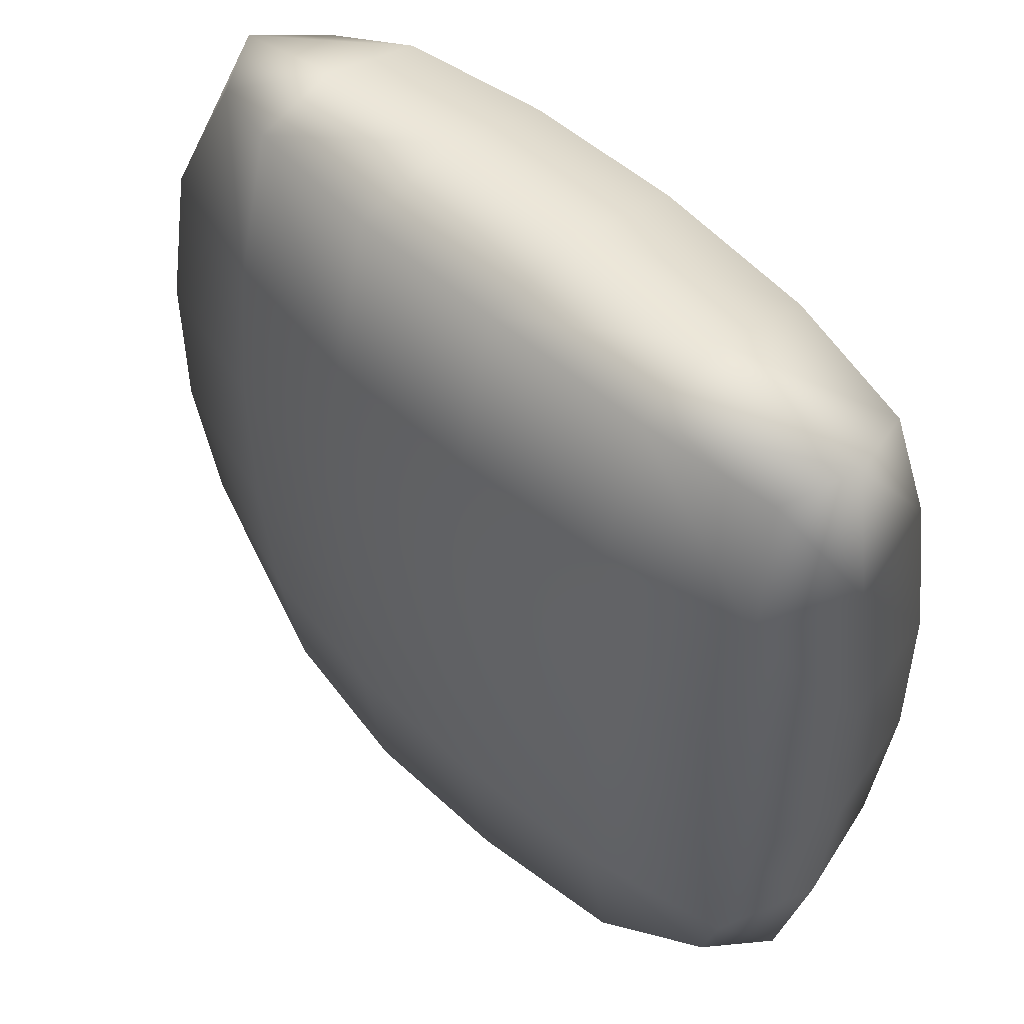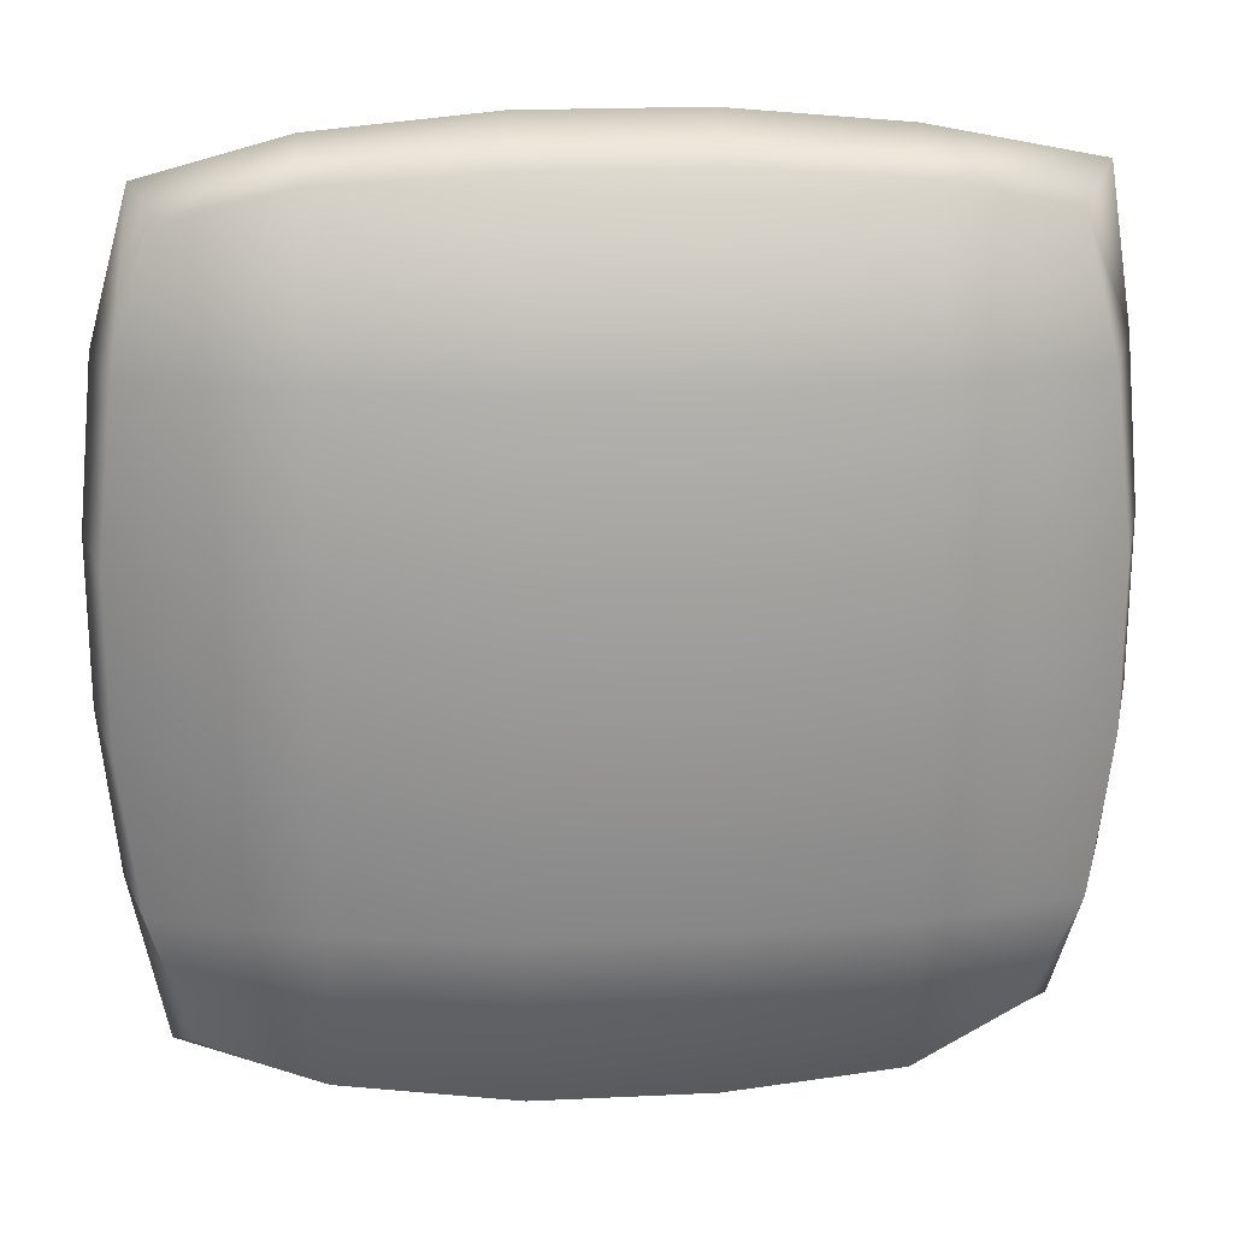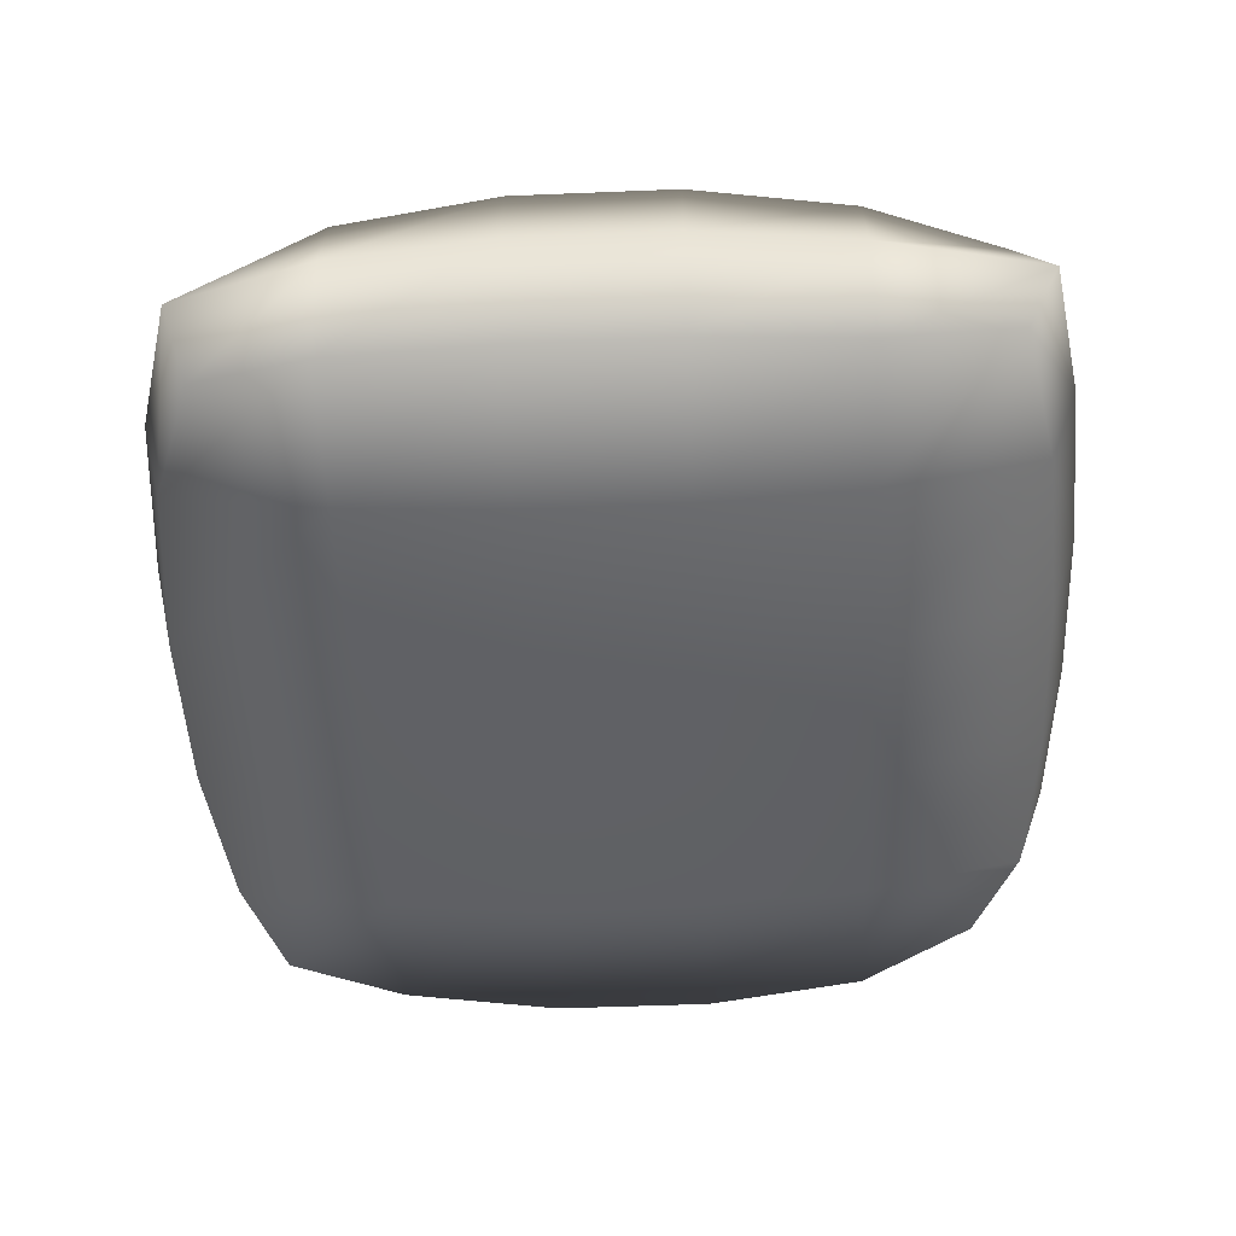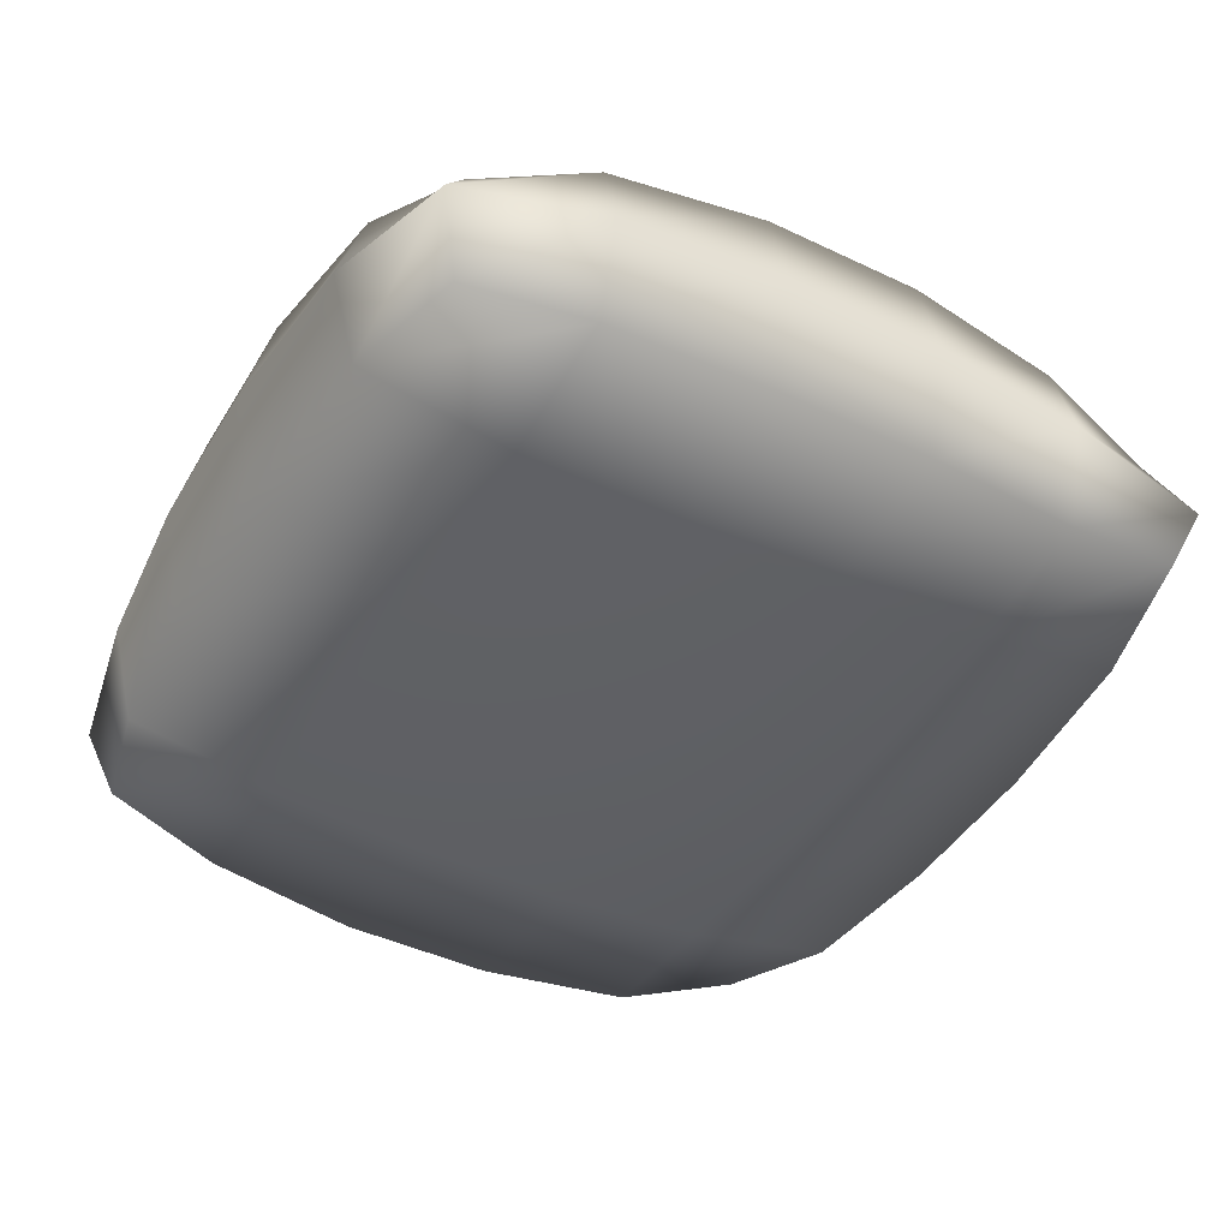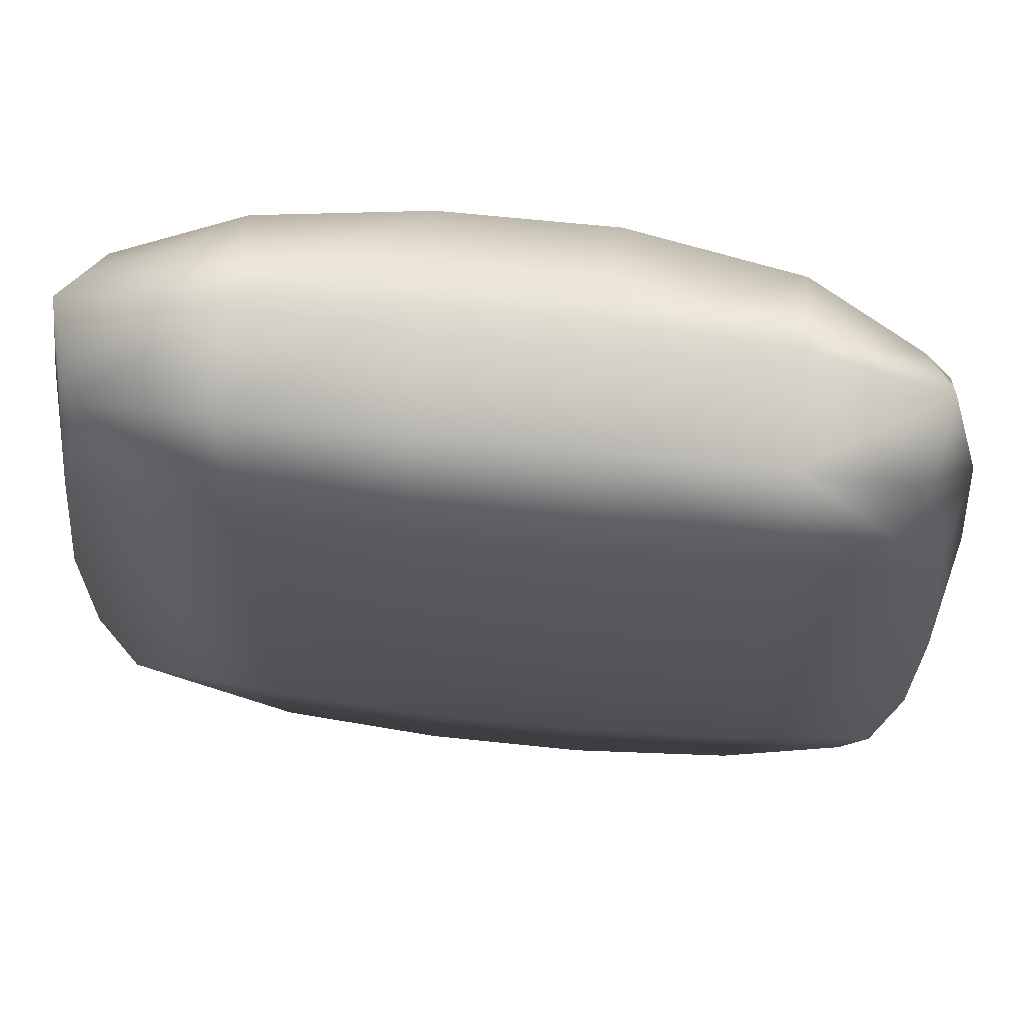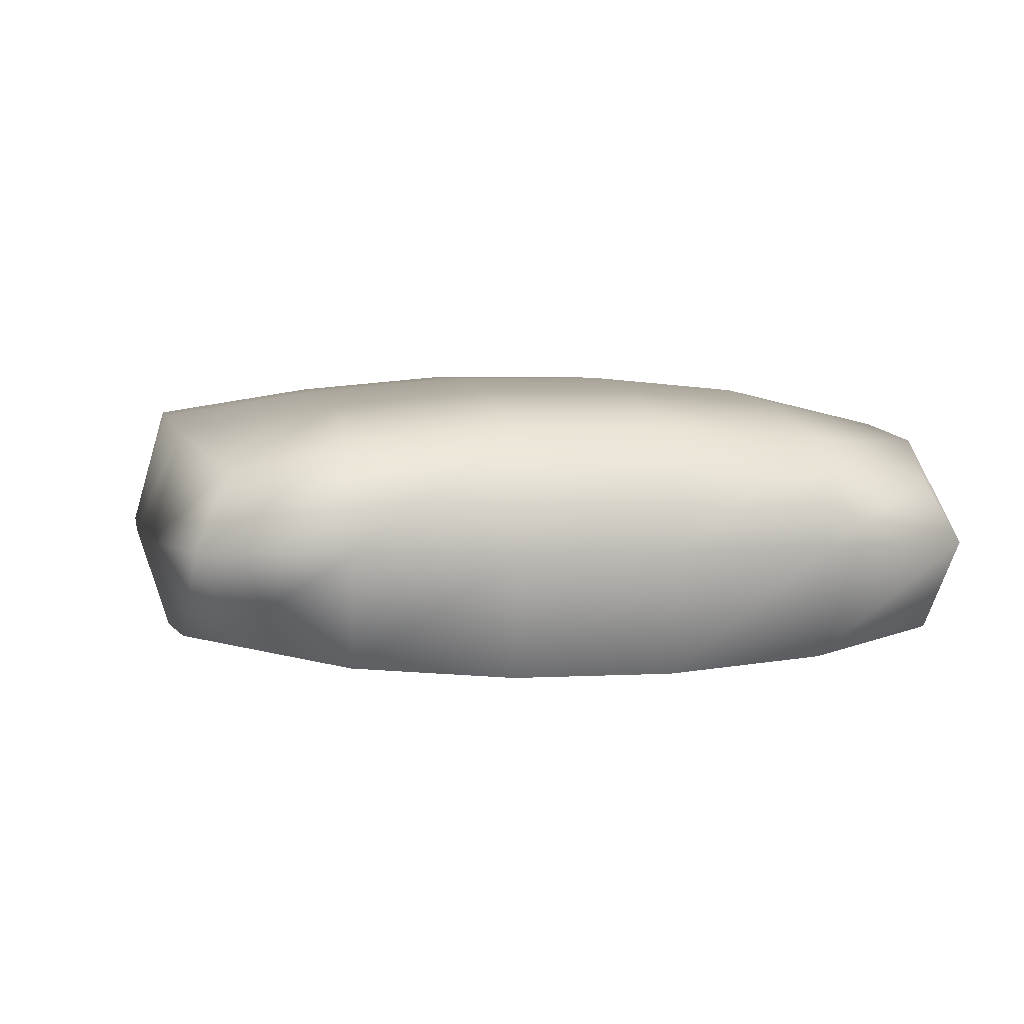
<metadata>
{"format":"obj","ext":"obj","renderer":"f3d","projection":"perspective","resolution":1024,"background":"white","views":[{"elev":49.1,"azim":-134.1,"up":"+Z"},{"elev":20.7,"azim":175.1,"up":"+Z"},{"elev":-49.2,"azim":92.6,"up":"+Y"},{"elev":-44.0,"azim":60.8,"up":"+Y"},{"elev":65.6,"azim":6.0,"up":"+Z"},{"elev":4.0,"azim":-100.6,"up":"+Y"}]}
</metadata>
<code>
v  -2.394 4.317 -12.77
v  2.491 4.317 -12.77
v  2.491 1.252 -11.8
v  -2.394 1.252 -11.8
v  -2.394 1.019 11.7
v  2.491 1.019 11.7
v  2.491 4.317 12.46
v  -2.394 4.317 12.46
v  2.491 -0.0402 -2.369
v  2.491 -0.0402 2.216
v  -2.394 -0.0402 2.216
v  -2.394 -0.0402 -2.369
v  12.95 3.996 -2.369
v  12.95 3.996 2.216
v  12.11 0.6189 2.216
v  12.11 0.6189 -2.369
v  -2.394 9.106 -2.369
v  -2.394 9.106 2.216
v  2.491 9.106 2.216
v  2.491 9.106 -2.369
v  -13.1 4.317 -2.369
v  -13.1 4.317 2.216
v  -12.07 7.733 2.216
v  -12.07 7.733 -2.369
v  -2.394 7.914 -11.8
v  2.491 7.914 -11.8
v  2.491 7.526 11.7
v  -2.394 7.526 11.7
v  12.25 7.097 -2.369
v  12.25 7.097 2.216
v  -12.23 0.6738 -2.369
v  -12.23 0.6738 2.216
v  7.377 4.317 -12.46
v  11.5 3.996 -11.71
v  11.12 1.911 -10.74
v  7.377 1.472 -11.49
v  -7.279 1.472 -11.49
v  -10.65 1.966 -10.29
v  -11.52 4.317 -11.25
v  -7.279 4.317 -12.46
v  7.377 1.238 11.25
v  10.52 1.678 10.11
v  11.36 3.996 10.88
v  7.377 4.317 12.01
v  -7.279 4.317 12.01
v  -11.98 4.317 11.08
v  -11.11 1.733 10.32
v  -7.279 1.238 11.25
v  7.377 0.1796 2.216
v  7.377 0.1796 -2.369
v  -7.279 0.1796 -2.369
v  -7.279 0.1796 2.216
v  -7.279 8.732 2.216
v  -7.279 8.732 -2.369
v  7.377 8.409 -2.369
v  7.377 8.409 2.216
v  7.377 7.217 -11.49
v  10.8 5.905 -10.74
v  -10.49 6.541 -10.29
v  -7.279 7.54 -11.49
v  -7.279 7.152 11.25
v  -10.95 6.152 10.32
v  10.67 5.516 10.11
v  7.377 6.828 11.25
v  2.491 0.2895 6.802
v  -2.394 0.2895 6.802
v  -2.394 0.2895 -6.955
v  2.491 0.2895 -6.955
v  12.49 3.996 6.802
v  11.65 0.9486 6.802
v  11.65 0.9486 -6.955
v  12.49 3.996 -6.955
v  -2.394 8.688 6.802
v  2.491 8.688 6.802
v  2.491 8.689 -6.955
v  -2.394 8.689 -6.955
v  -12.65 4.317 6.802
v  -11.63 7.315 6.802
v  -11.63 7.315 -6.955
v  -12.65 4.317 -6.955
v  11.79 6.679 6.802
v  11.79 6.679 -6.955
v  -11.79 1.004 6.802
v  -11.79 1.004 -6.955
v  7.377 0.5093 6.802
v  7.377 0.5094 -6.955
v  -7.279 0.5094 -6.955
v  -7.279 0.5093 6.802
v  -7.279 8.315 6.802
v  -7.279 8.315 -6.955
v  7.377 7.991 -6.955
v  7.377 7.991 6.802
o Box031
g Box031
f 1 2 3 4
f 5 6 7 8
f 9 10 11 12
f 13 14 15 16
f 17 18 19 20
f 21 22 23 24
f 25 26 2 1
f 27 28 8 7
f 29 30 14 13
f 31 32 22 21
f 33 34 35 36
f 2 33 36 3
f 37 38 39 40
f 4 37 40 1
f 41 42 43 44
f 6 41 44 7
f 45 46 47 48
f 8 45 48 5
f 16 15 49 50
f 50 49 10 9
f 32 31 51 52
f 52 51 12 11
f 24 23 53 54
f 54 53 18 17
f 30 29 55 56
f 56 55 20 19
f 57 58 34 33
f 26 57 33 2
f 40 39 59 60
f 1 40 60 25
f 61 62 46 45
f 28 61 45 8
f 44 43 63 64
f 7 44 64 27
f 65 6 5 66
f 10 65 66 11
f 67 4 3 68
f 12 67 68 9
f 69 43 42 70
f 14 69 70 15
f 71 35 34 72
f 16 71 72 13
f 73 28 27 74
f 18 73 74 19
f 75 26 25 76
f 20 75 76 17
f 77 46 62 78
f 22 77 78 23
f 79 59 39 80
f 24 79 80 21
f 81 63 43 69
f 30 81 69 14
f 72 34 58 82
f 13 72 82 29
f 83 47 46 77
f 32 83 77 22
f 80 39 38 84
f 21 80 84 31
f 70 42 41 85
f 15 70 85 49
f 86 36 35 71
f 50 86 71 16
f 85 41 6 65
f 49 85 65 10
f 68 3 36 86
f 9 68 86 50
f 84 38 37 87
f 31 84 87 51
f 88 48 47 83
f 52 88 83 32
f 87 37 4 67
f 51 87 67 12
f 66 5 48 88
f 11 66 88 52
f 78 62 61 89
f 23 78 89 53
f 90 60 59 79
f 54 90 79 24
f 89 61 28 73
f 53 89 73 18
f 76 25 60 90
f 17 76 90 54
f 82 58 57 91
f 29 82 91 55
f 92 64 63 81
f 56 92 81 30
f 91 57 26 75
f 55 91 75 20
f 74 27 64 92
f 19 74 92 56

</code>
